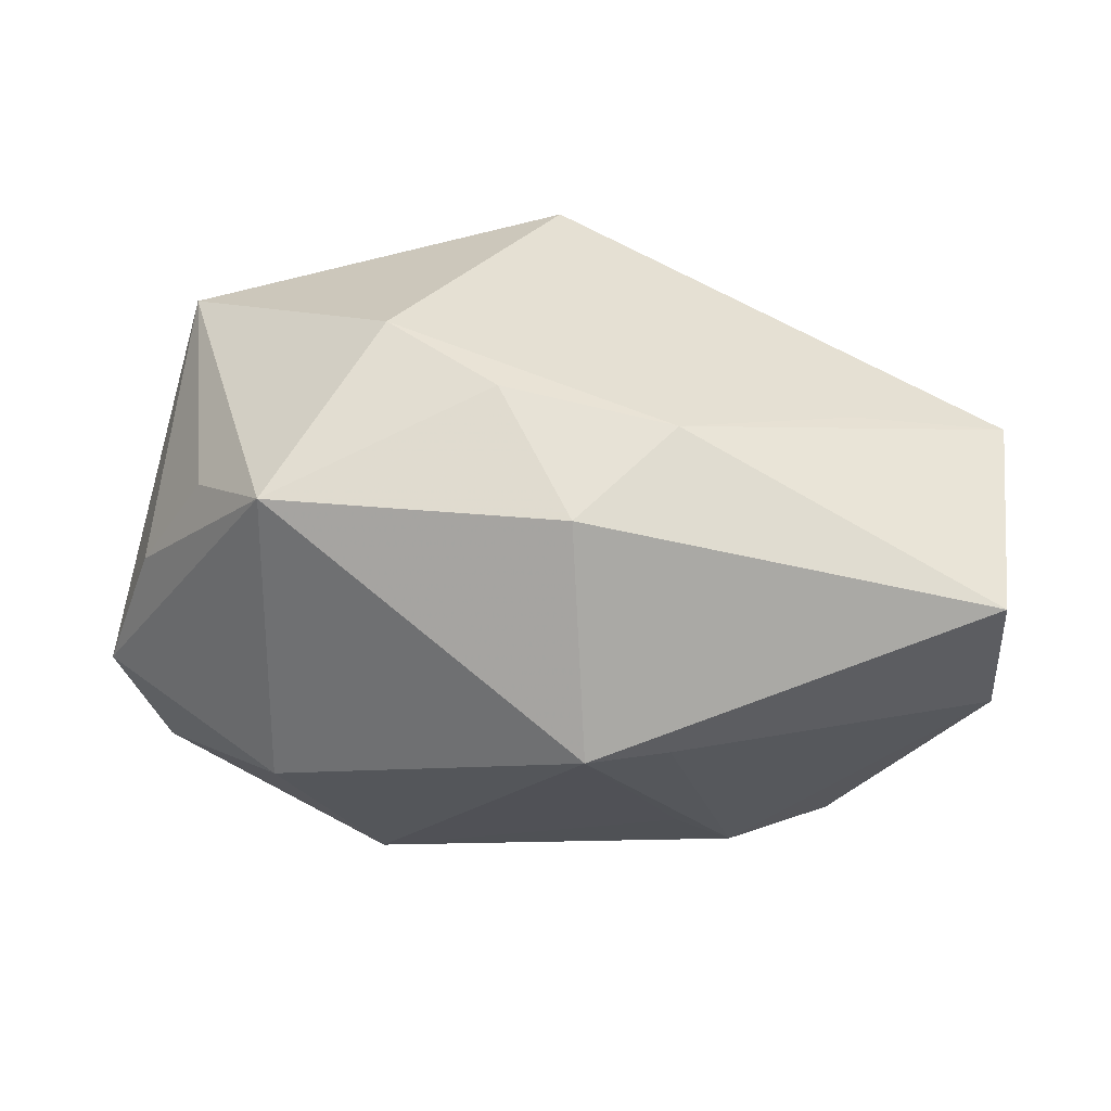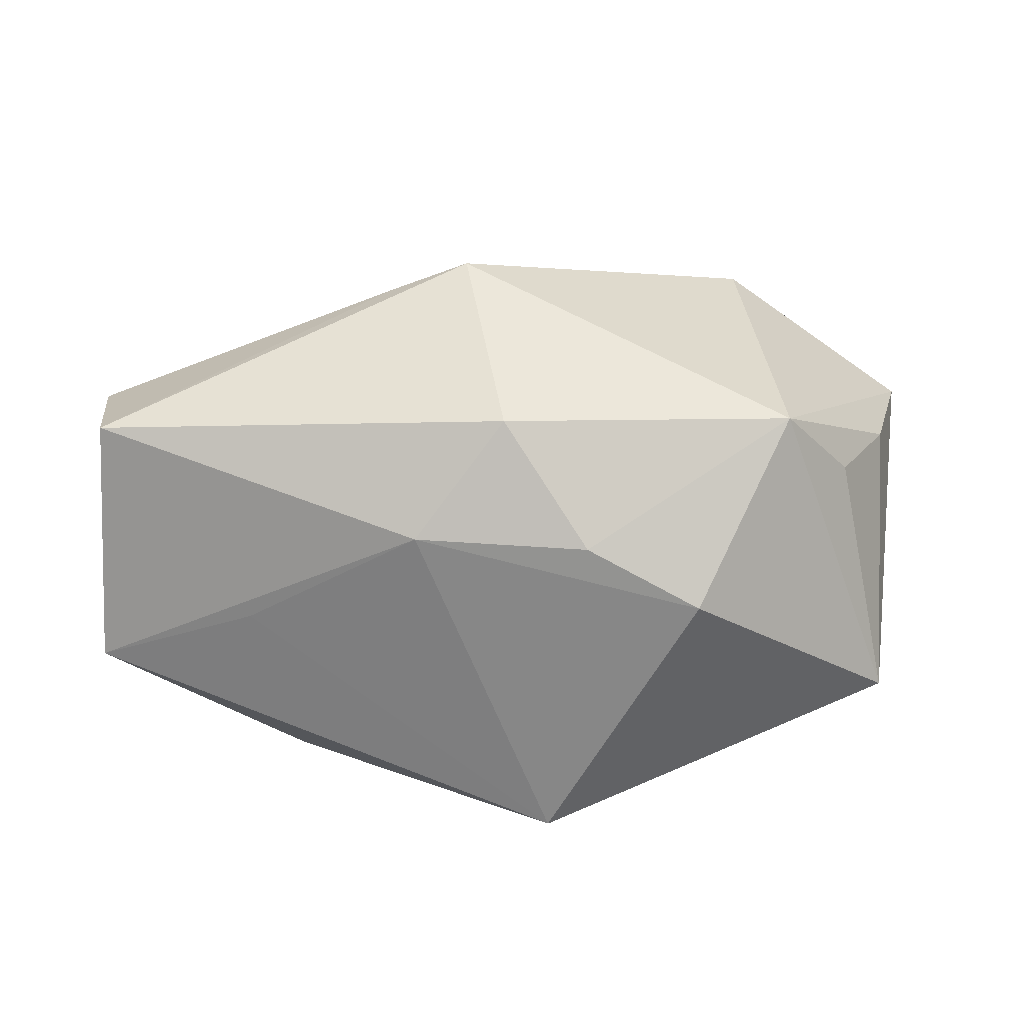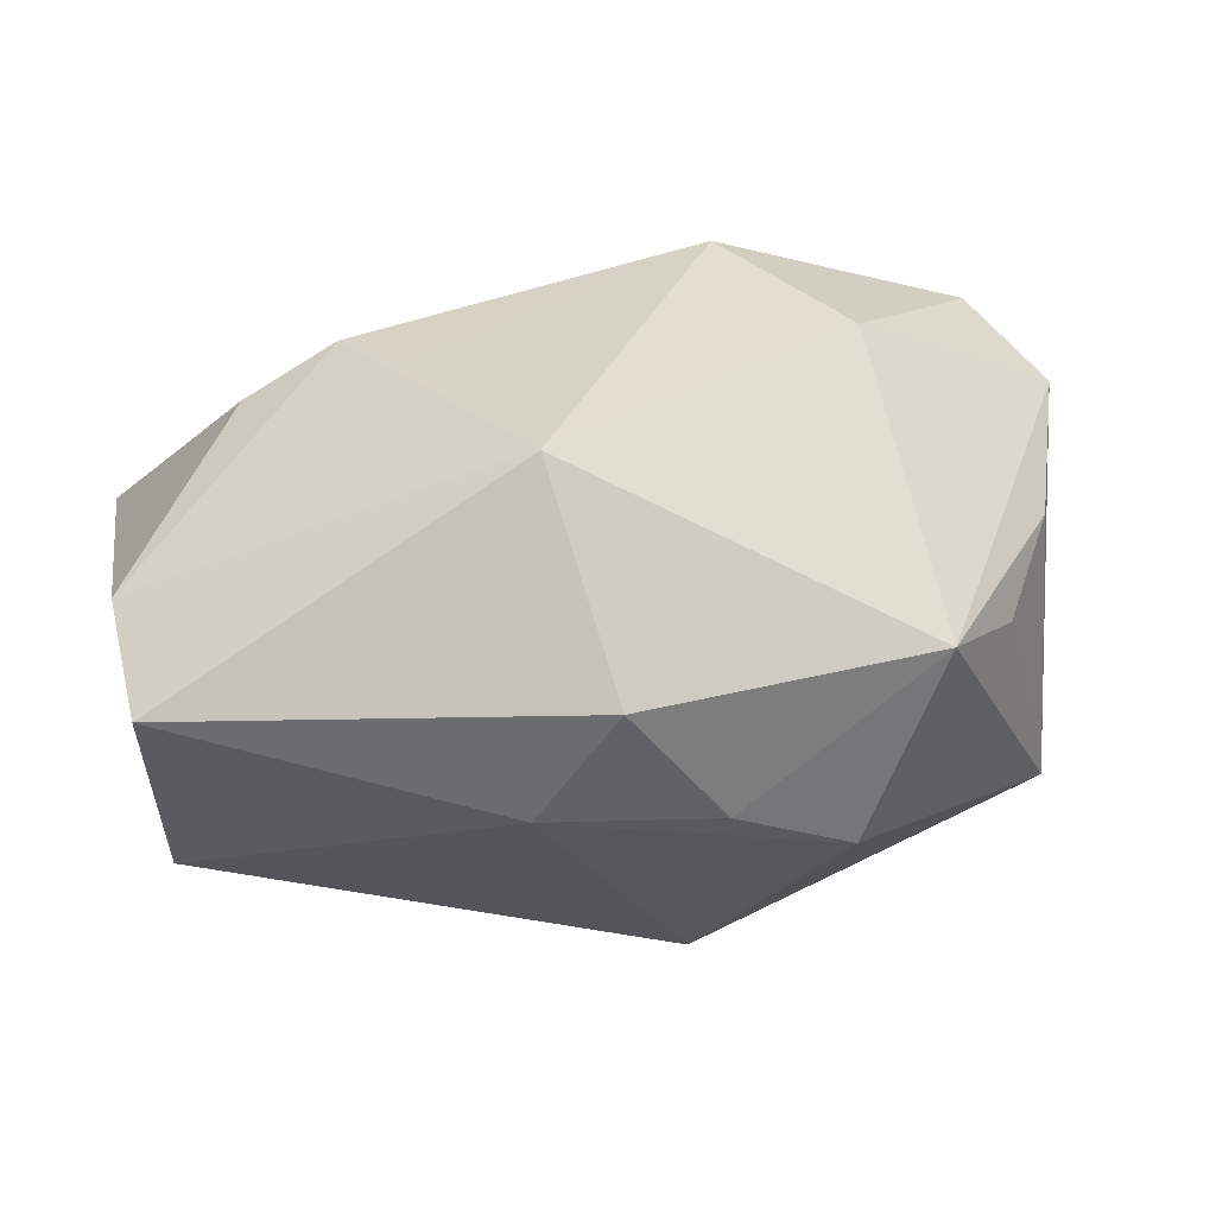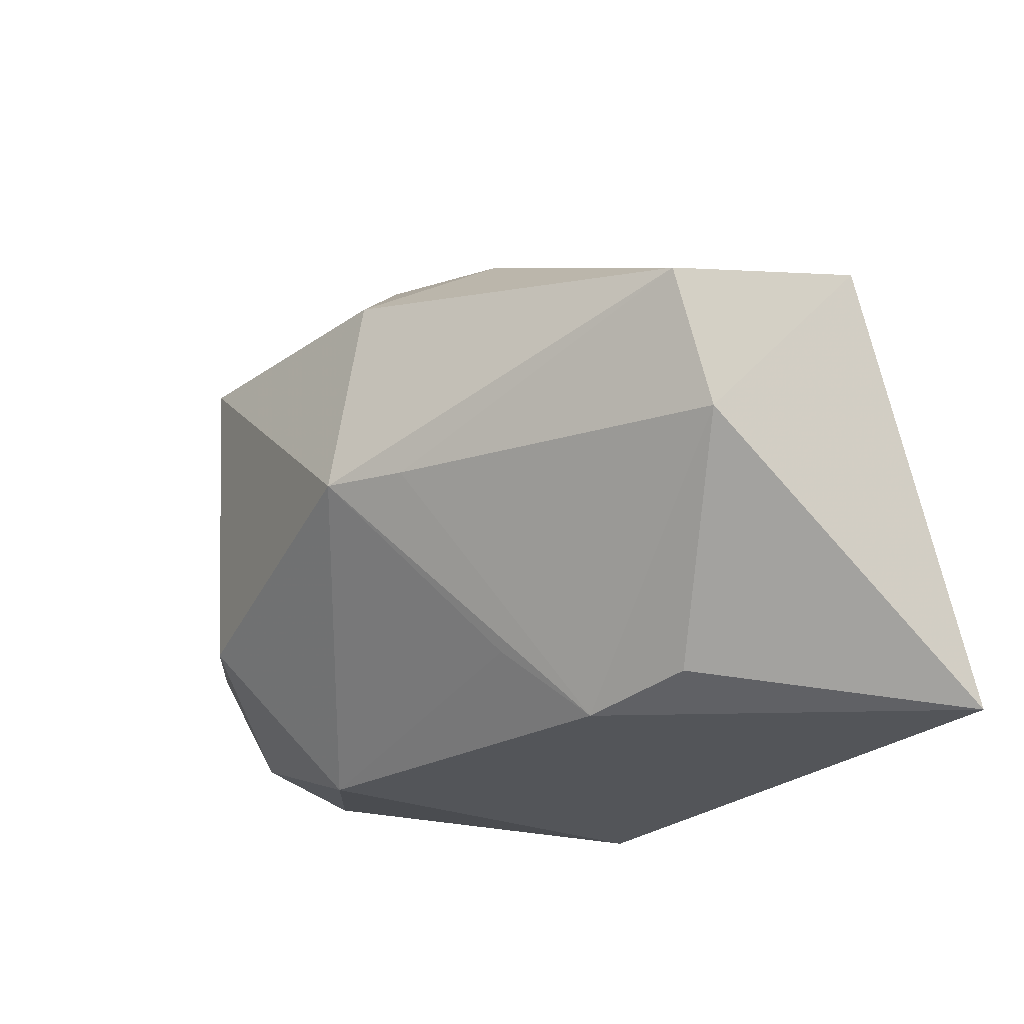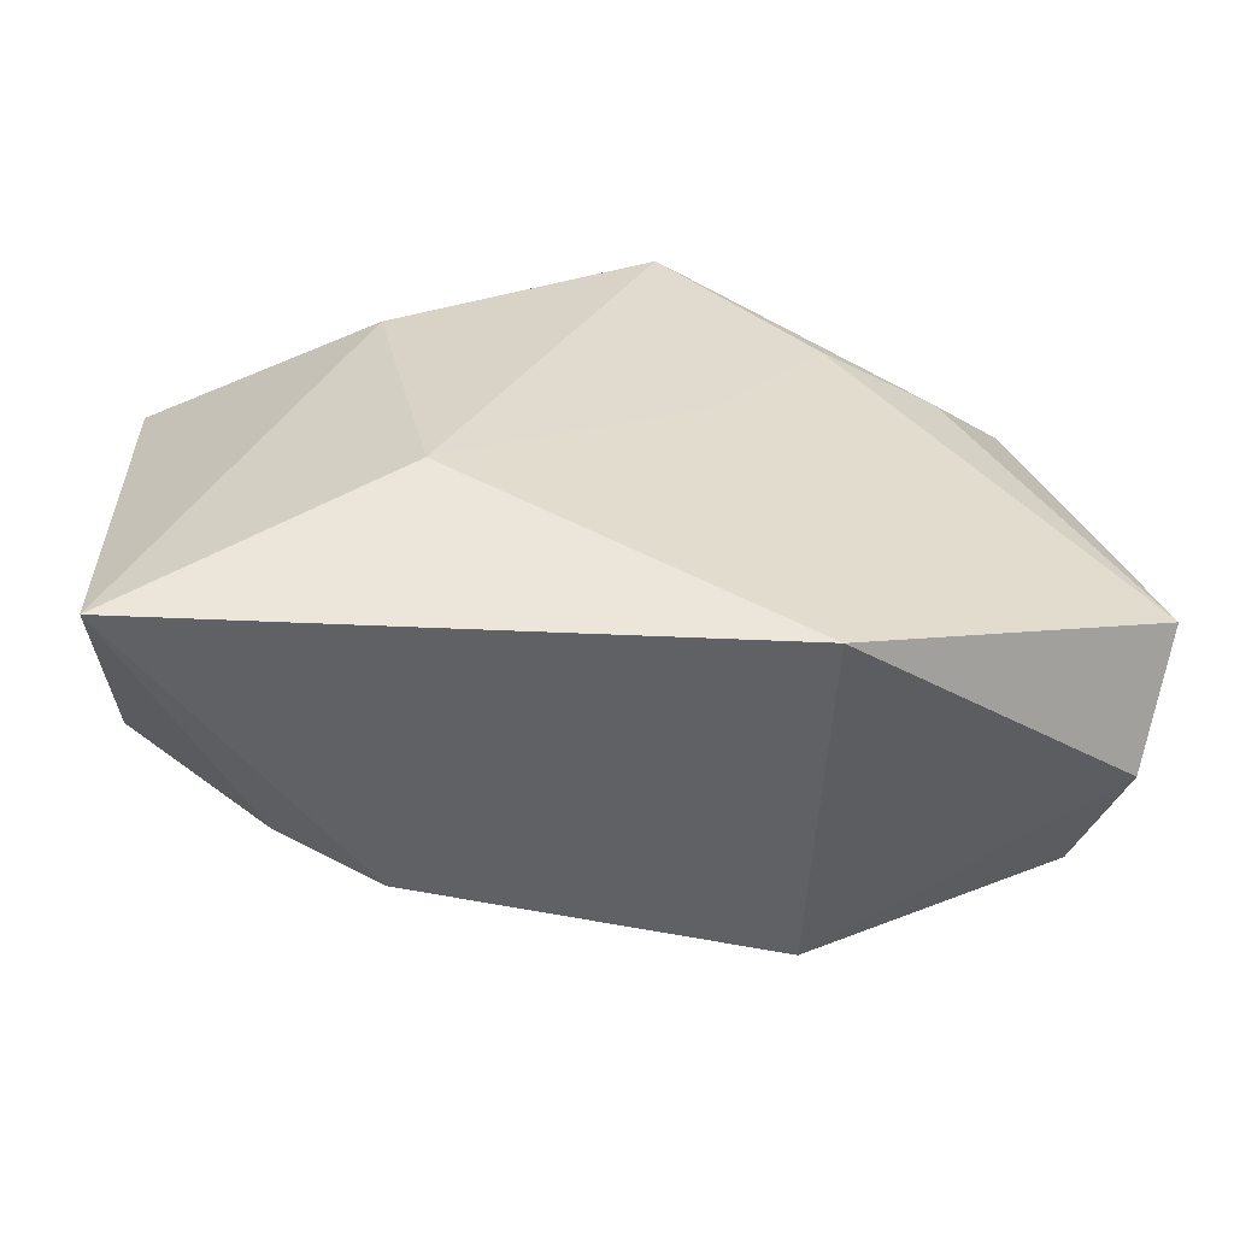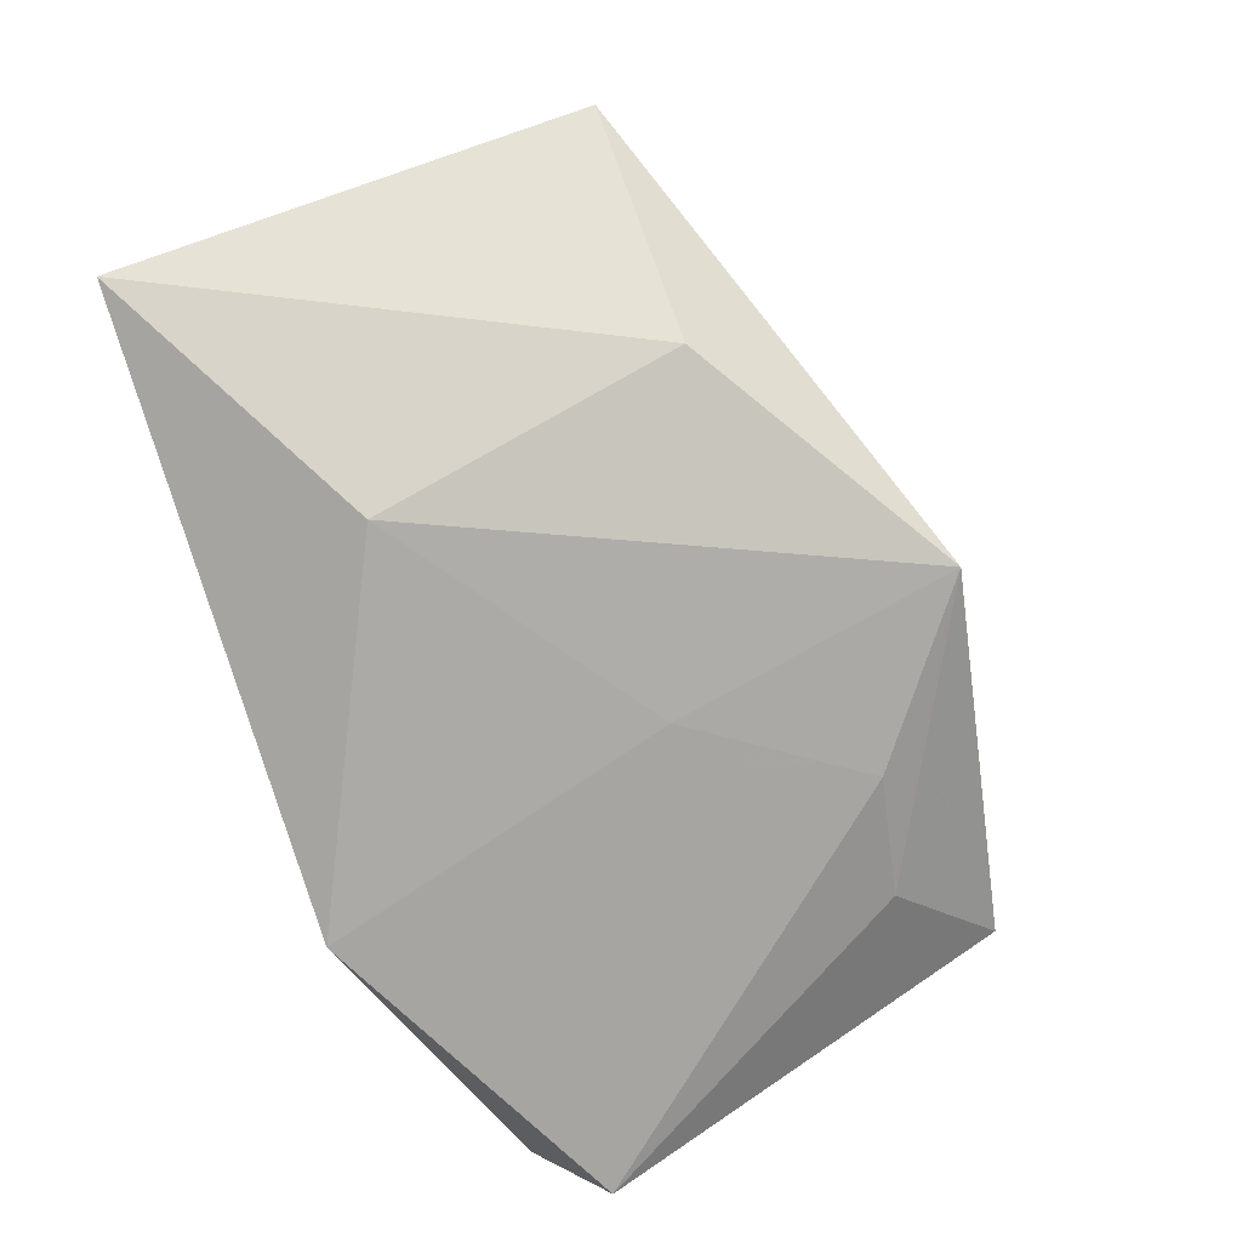
<metadata>
{"format":"obj","ext":"obj","renderer":"f3d","projection":"perspective","resolution":1024,"background":"white","views":[{"elev":27.7,"azim":2.7,"up":"+Y"},{"elev":37.0,"azim":173.5,"up":"+Z"},{"elev":74.0,"azim":165.7,"up":"+Z"},{"elev":-24.3,"azim":48.6,"up":"+Y"},{"elev":-46.7,"azim":170.0,"up":"+Y"},{"elev":-77.1,"azim":108.2,"up":"+Z"}]}
</metadata>
<code>
v -0.04017 -0.01087 -0.01774
v -0.0004171 0.03026 -0.01512
v -0.0141 0.02905 0.009408
v 0.01849 -0.01032 -0.02358
v 0.02652 0.0183 0.003498
v -0.03332 0.02482 -0.005197
v 0.01167 -0.01822 0.01368
v -0.03913 -0.01767 -0.007412
v -0.03039 0.0155 0.0141
v -0.04108 -0.005566 0.007956
v -0.0238 0.01825 0.02214
v 0.0169 -0.02425 0.007766
v -0.01436 0.0197 -0.01577
v 0.02616 -0.02195 0.00533
v 0.03936 -0.00422 0.01437
v 0.03922 0.007432 0.01857
v -0.01606 -0.02414 0.01055
v 0.01096 0.02186 0.01398
v 0.003642 -0.003302 0.02769
v 0.01086 -0.003667 0.02501
v -0.03702 -0.01612 0.004226
v 0.04099 -0.02425 -0.01704
v 0.04099 0.01438 -0.003073
v 0.02254 0.01549 -0.01567
v -0.03636 0.006662 0.01134
v -0.00413 0.005652 -0.01933
v -0.02485 0.01783 -0.01322
v -0.01163 -0.02425 -0.02351
v -0.004334 0.02544 0.01422
v -0.0243 -0.0101 0.02006
v 0.002327 0.01738 0.02326
f 28 22 12
f 4 22 28
f 28 12 17
f 20 16 19
f 19 12 20
f 22 23 15
f 15 23 16
f 16 20 15
f 15 20 12
f 2 4 26
f 26 4 28
f 6 1 10
f 24 4 2
f 2 23 24
f 22 4 24
f 24 23 22
f 7 12 19
f 19 17 7
f 7 17 12
f 14 12 22
f 22 15 14
f 14 15 12
f 16 23 18
f 27 6 2
f 1 6 27
f 2 6 3
f 3 18 2
f 29 18 3
f 11 29 3
f 3 6 11
f 10 11 25
f 25 6 10
f 10 1 8
f 8 21 10
f 8 1 28
f 28 17 8
f 17 21 8
f 30 21 17
f 30 17 19
f 10 21 30
f 19 11 30
f 30 11 10
f 5 23 2
f 2 18 5
f 5 18 23
f 31 18 29
f 31 29 11
f 16 18 31
f 31 11 19
f 19 16 31
f 13 27 2
f 1 27 13
f 2 26 13
f 28 1 13
f 13 26 28
f 11 6 9
f 9 25 11
f 6 25 9

</code>
